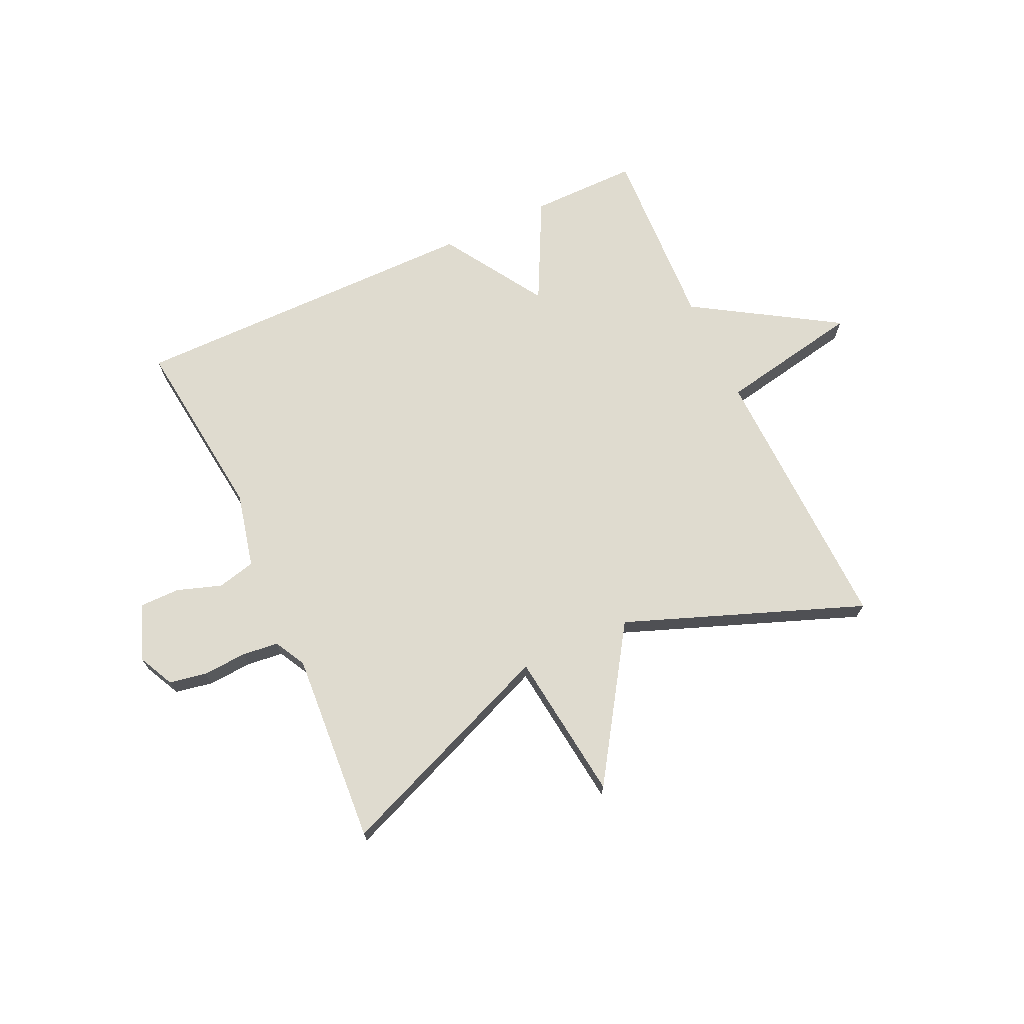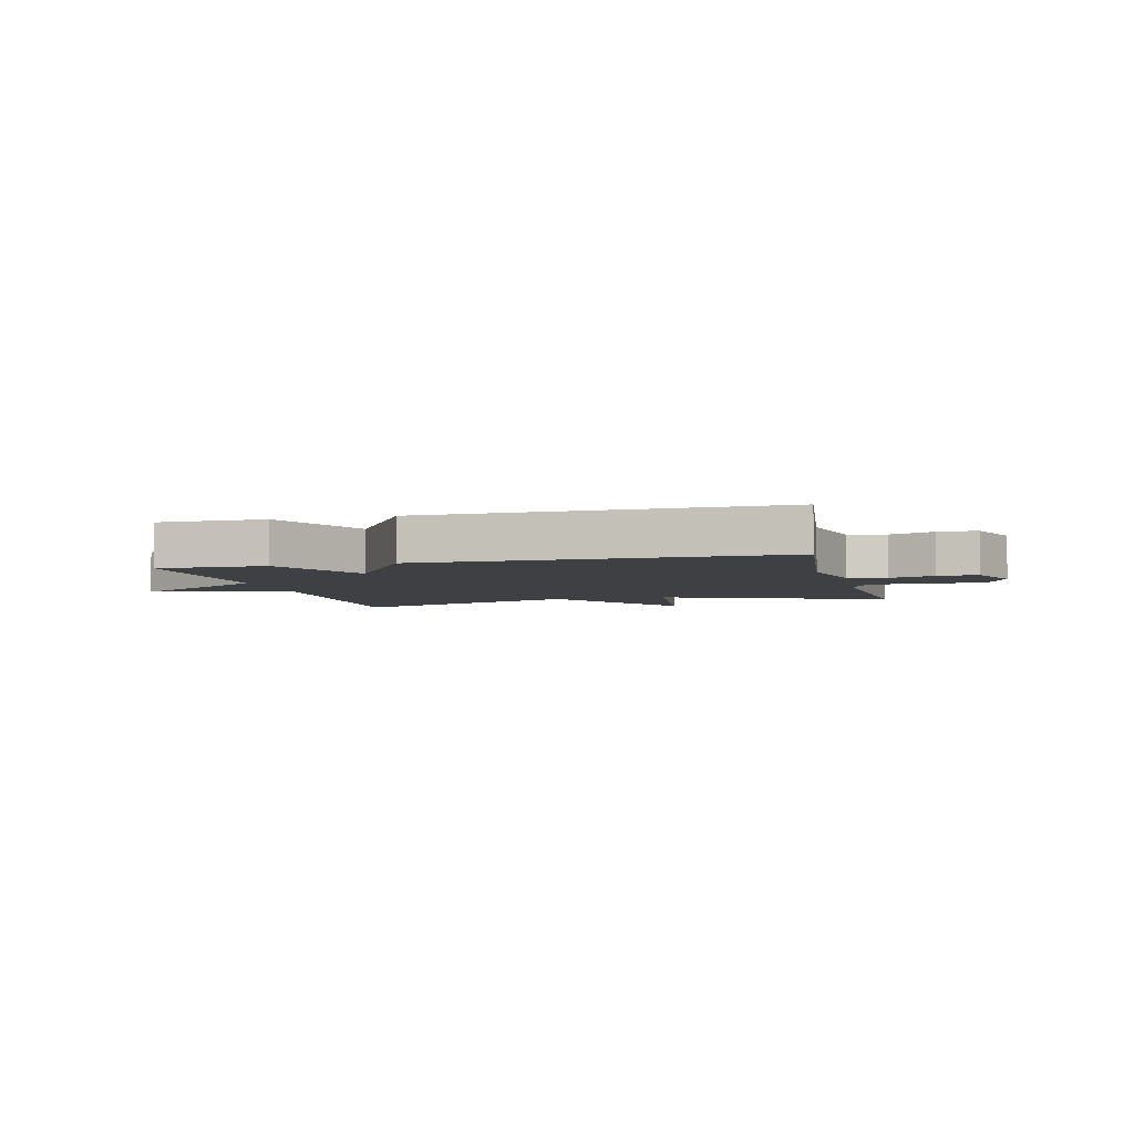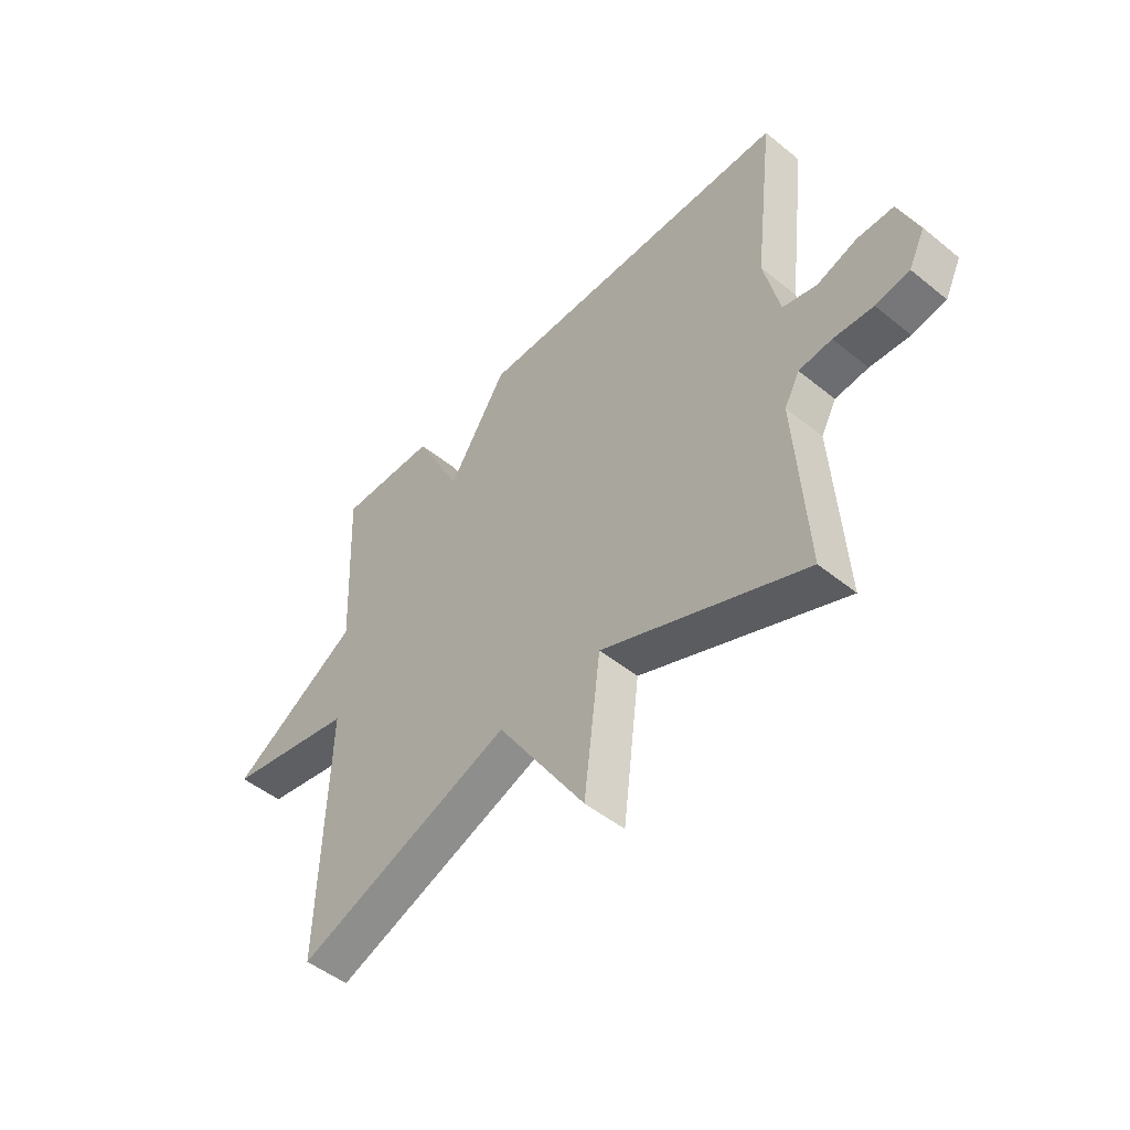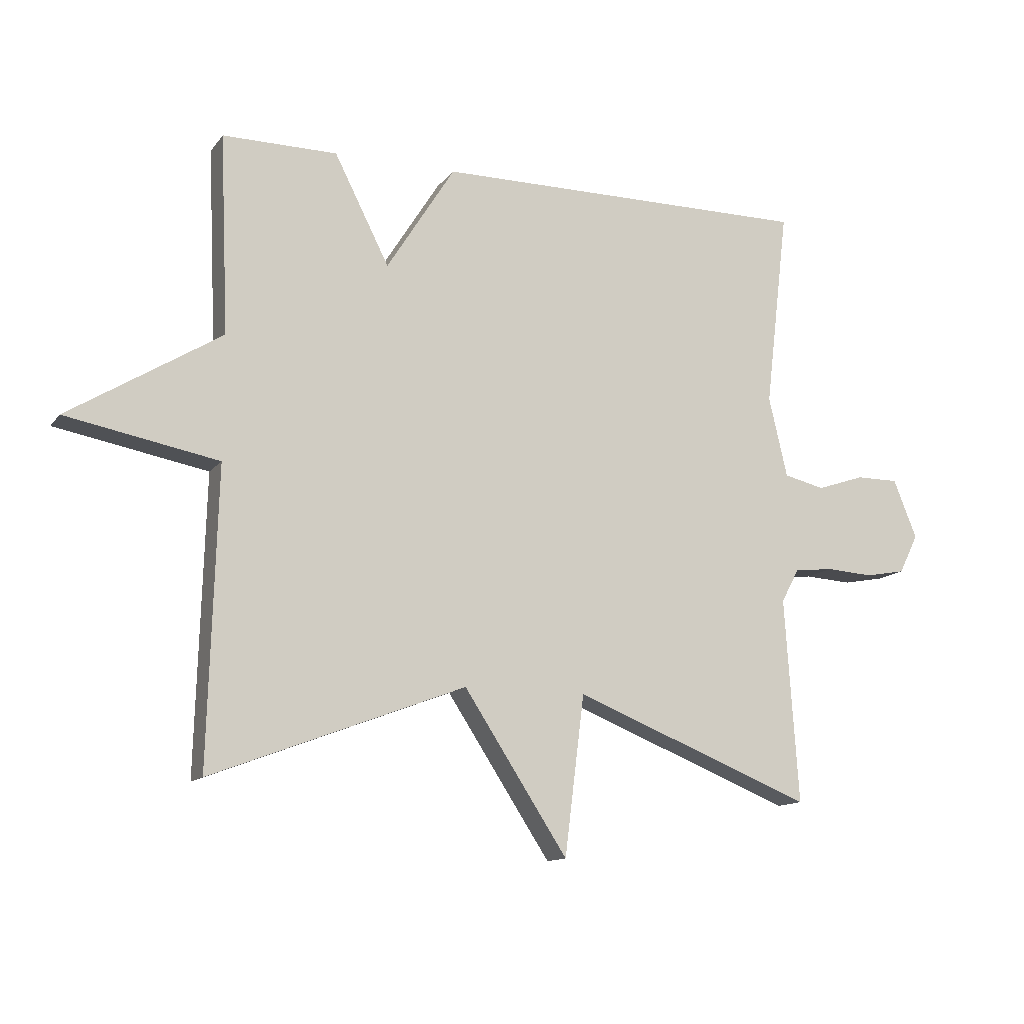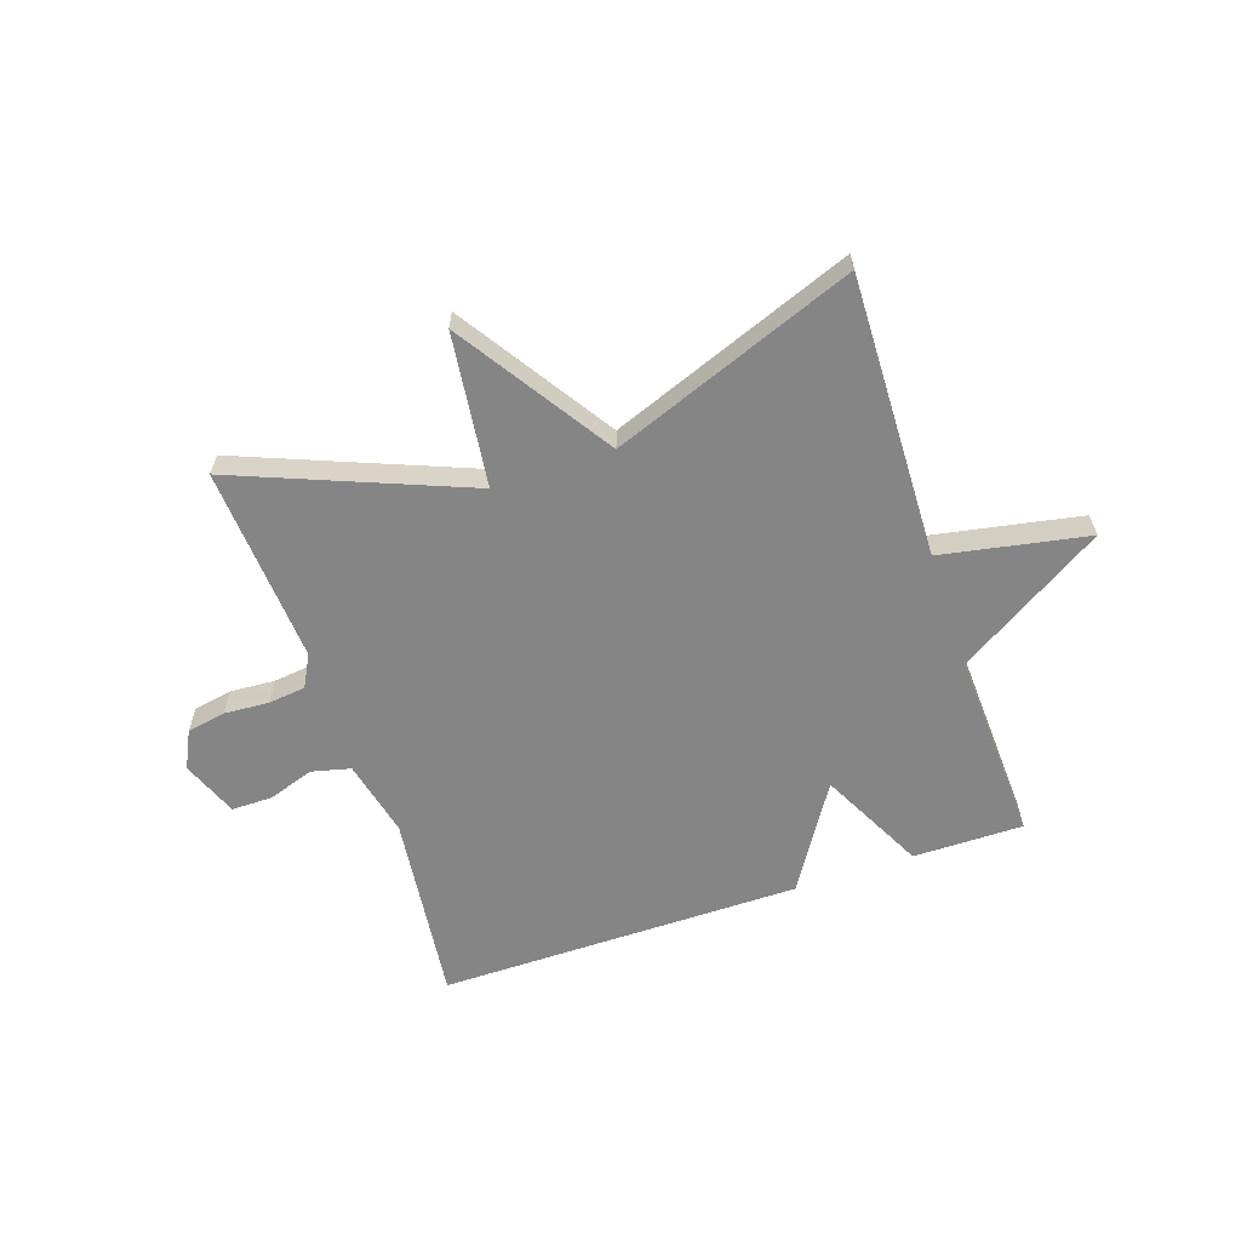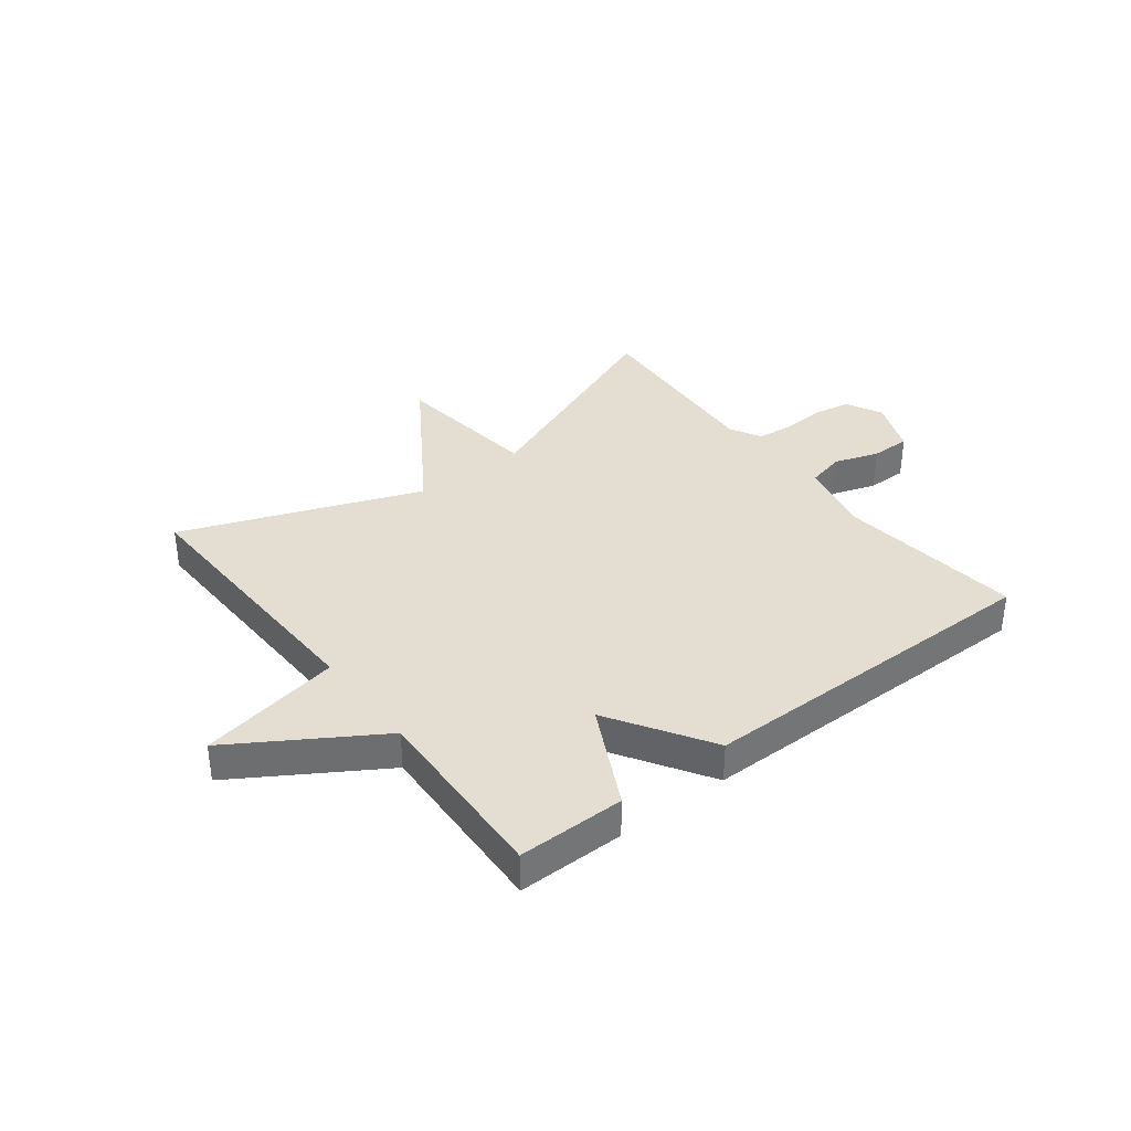
<metadata>
{"format":"obj","ext":"obj","renderer":"f3d","projection":"perspective","resolution":1024,"background":"white","views":[{"elev":70.4,"azim":155.2,"up":"+Y"},{"elev":-4.6,"azim":14.3,"up":"+Y"},{"elev":-49.0,"azim":48.0,"up":"+Z"},{"elev":-12.8,"azim":-22.8,"up":"+Z"},{"elev":-61.8,"azim":-161.3,"up":"+Y"},{"elev":36.1,"azim":-37.5,"up":"+Y"}]}
</metadata>
<code>
v -0.5 0.07 -0.5
v -0.486 0.07 -0.023
v -0.733 0.07 0.024
v -0.486 0.07 0.177
v -0.5 0.07 0.5
v -0.314 0.07 0.499
v -0.225 0.07 0.323
v -0.114 0.07 0.499
v 0.5 0.07 0.5
v 0.462 0.07 0.178
v 0.492 0.07 0.048
v 0.558 0.07 0.032
v 0.635 0.07 0.058
v 0.704 0.07 0.058
v 0.742 0.07 -0.037
v 0.711 0.07 -0.1
v 0.646 0.07 -0.112
v 0.57 0.07 -0.107
v 0.507 0.07 -0.114
v 0.478 0.07 -0.168
v 0.5 0.07 -0.5
v 0.112 0.07 -0.344
v 0.08 0.07 -0.602
v -0.088 0.07 -0.344
v -0.5 0 -0.5
v -0.486 0 -0.023
v -0.733 0 0.024
v -0.486 0 0.177
v -0.5 0 0.5
v -0.314 0 0.499
v -0.225 0 0.323
v -0.114 0 0.499
v 0.5 0 0.5
v 0.462 0 0.178
v 0.492 0 0.048
v 0.558 0 0.032
v 0.635 0 0.058
v 0.704 0 0.058
v 0.742 0 -0.037
v 0.711 0 -0.1
v 0.646 0 -0.112
v 0.57 0 -0.107
v 0.507 0 -0.114
v 0.478 0 -0.168
v 0.5 0 -0.5
v 0.112 0 -0.344
v 0.08 0 -0.602
v -0.088 0 -0.344
f 22 23 24
f 20 21 22
f 19 20 22 24
f 16 17 18
f 15 16 18
f 14 15 18
f 13 14 18
f 12 13 18
f 11 12 18 19
f 24 1 2
f 19 24 2
f 11 19 2
f 10 11 2
f 7 8 9 10
f 4 5 6 7
f 4 7 10
f 3 4 10
f 2 3 10
f 48 47 46
f 46 45 44
f 48 46 44 43
f 42 41 40
f 42 40 39
f 42 39 38
f 42 38 37
f 42 37 36
f 43 42 36 35
f 26 25 48
f 26 48 43
f 26 43 35
f 26 35 34
f 34 33 32 31
f 31 30 29 28
f 34 31 28
f 34 28 27
f 34 27 26
f 1 25 26 2
f 2 26 27 3
f 3 27 28 4
f 4 28 29 5
f 5 29 30 6
f 6 30 31 7
f 7 31 32 8
f 8 32 33 9
f 9 33 34 10
f 10 34 35 11
f 11 35 36 12
f 12 36 37 13
f 13 37 38 14
f 14 38 39 15
f 15 39 40 16
f 16 40 41 17
f 17 41 42 18
f 18 42 43 19
f 19 43 44 20
f 20 44 45 21
f 21 45 46 22
f 22 46 47 23
f 23 47 48 24
f 24 48 25 1

</code>
